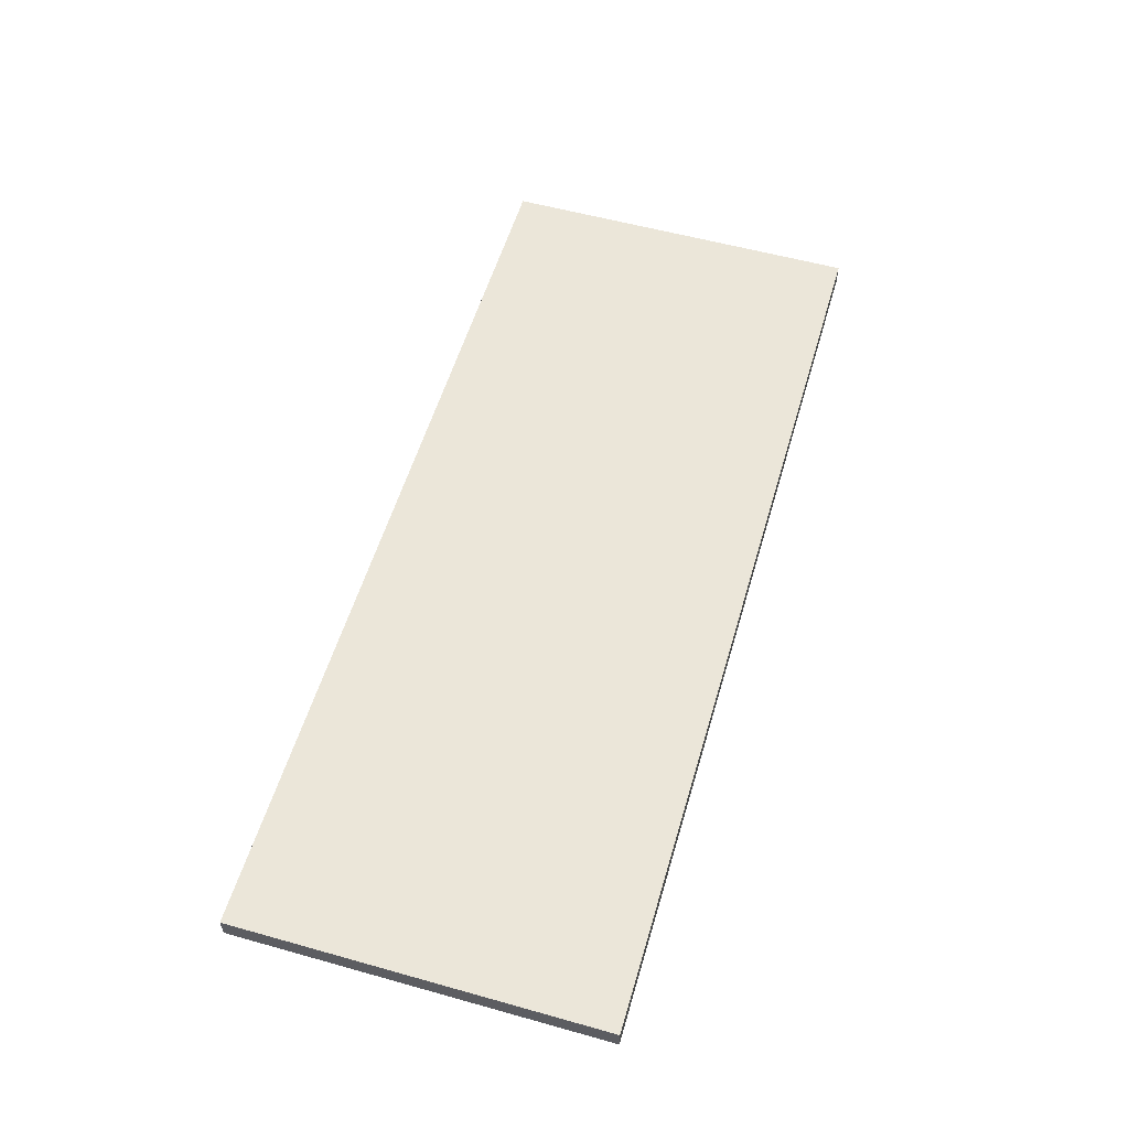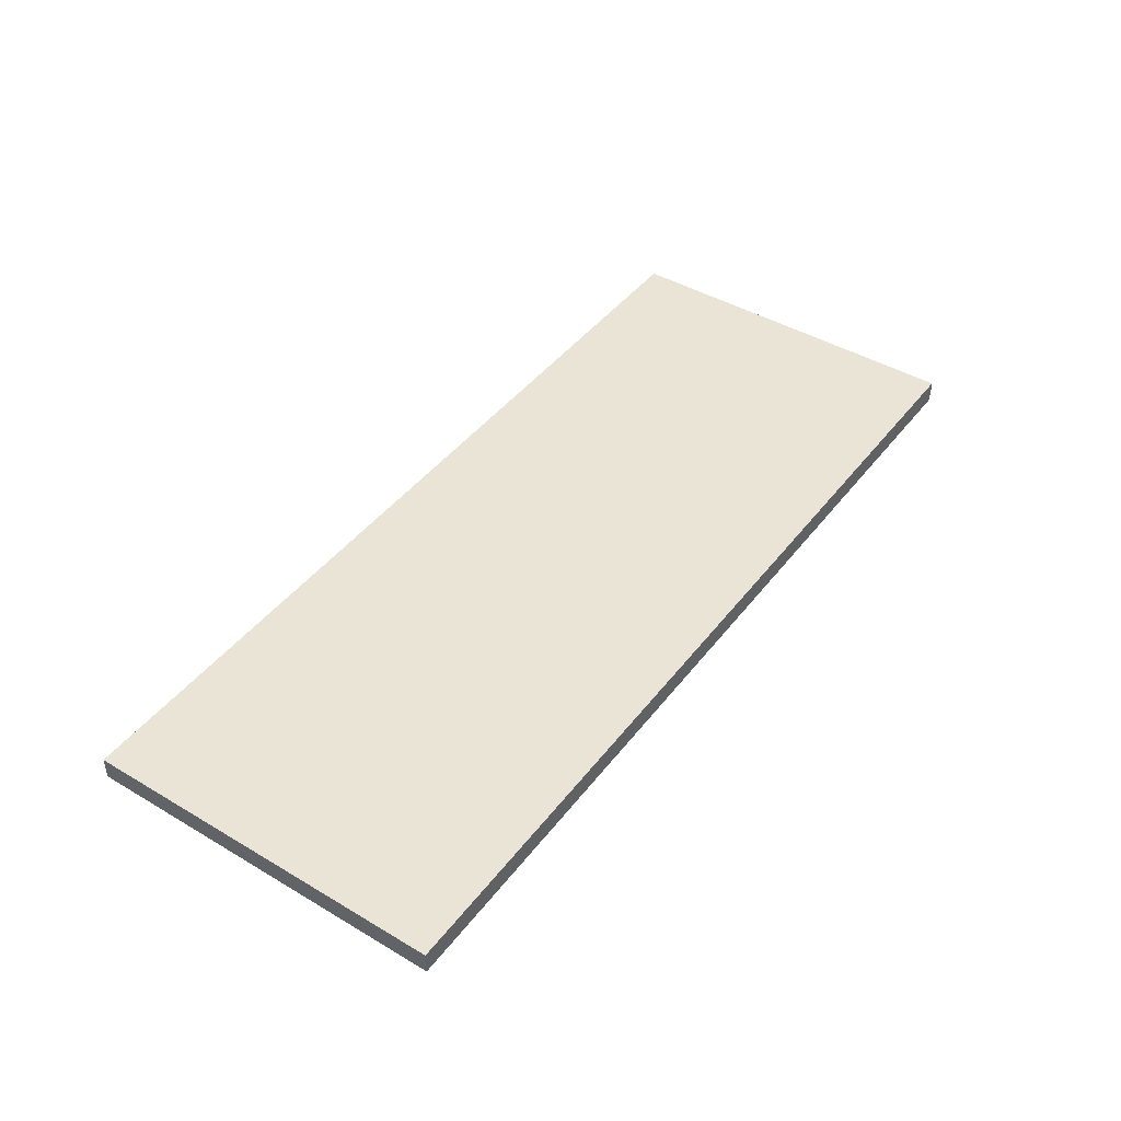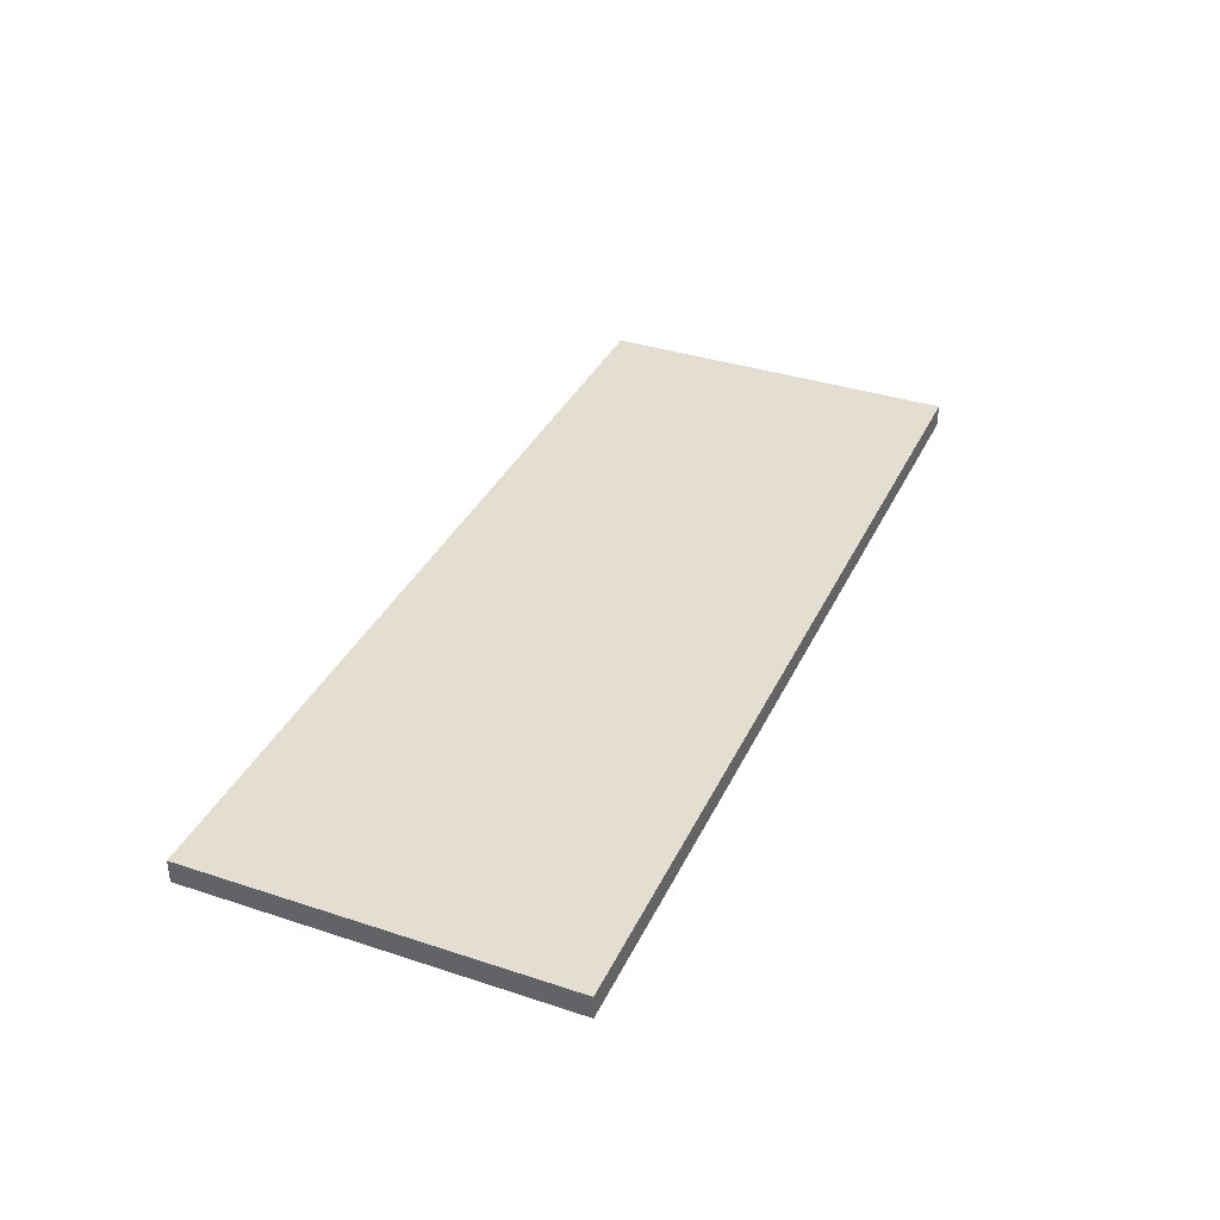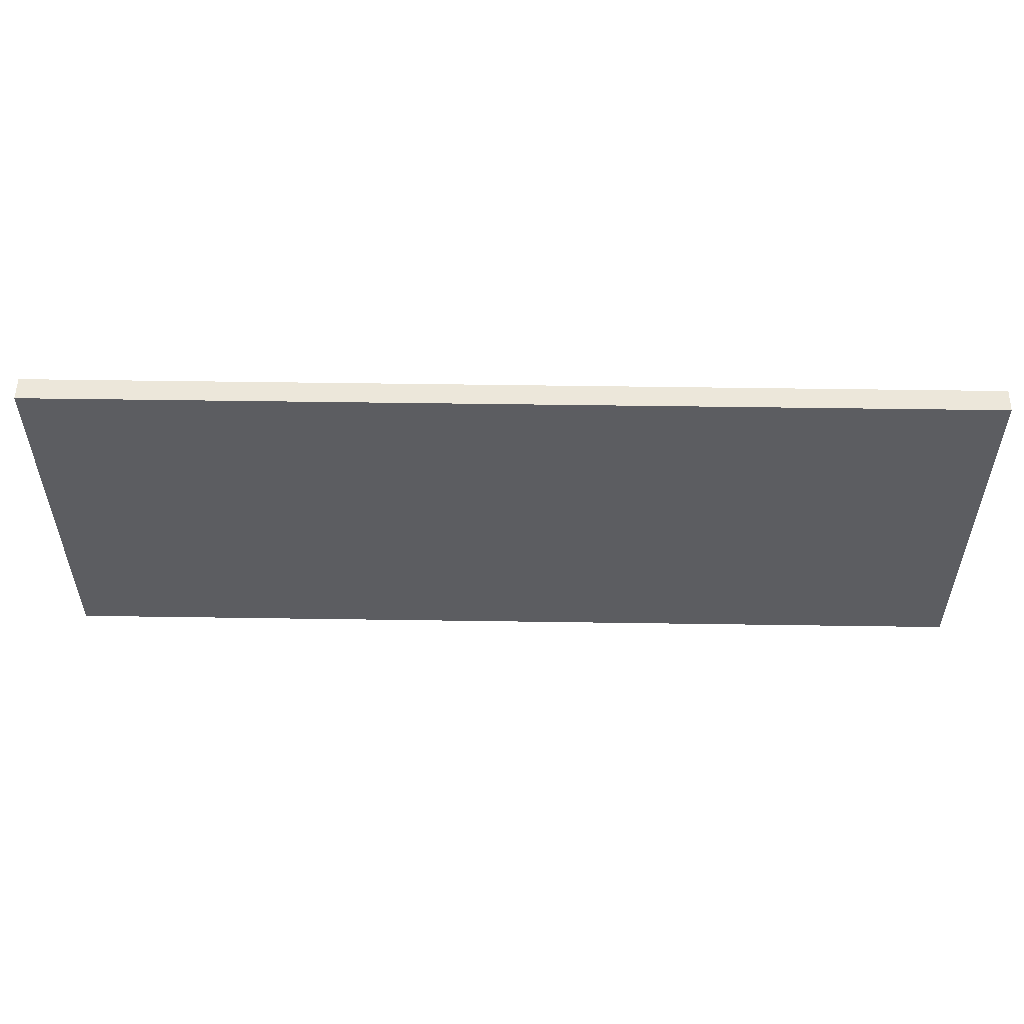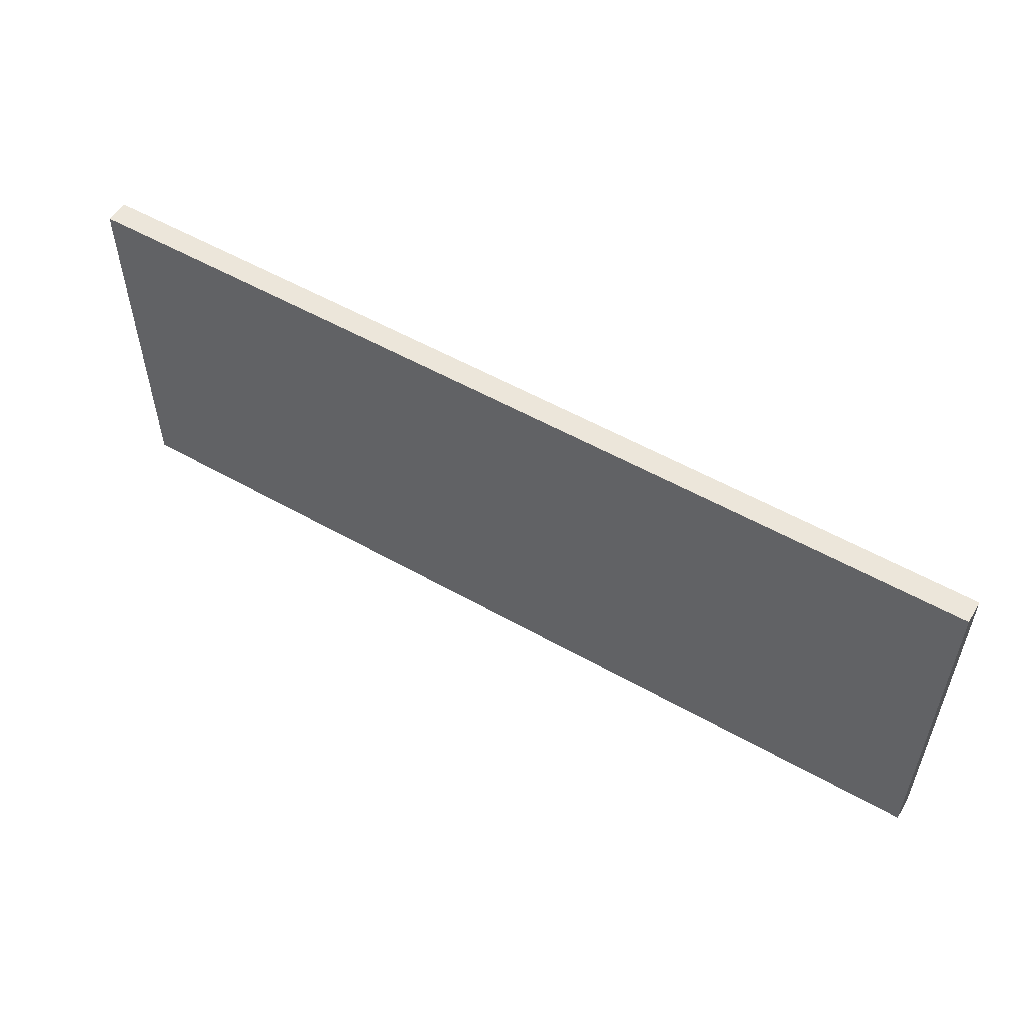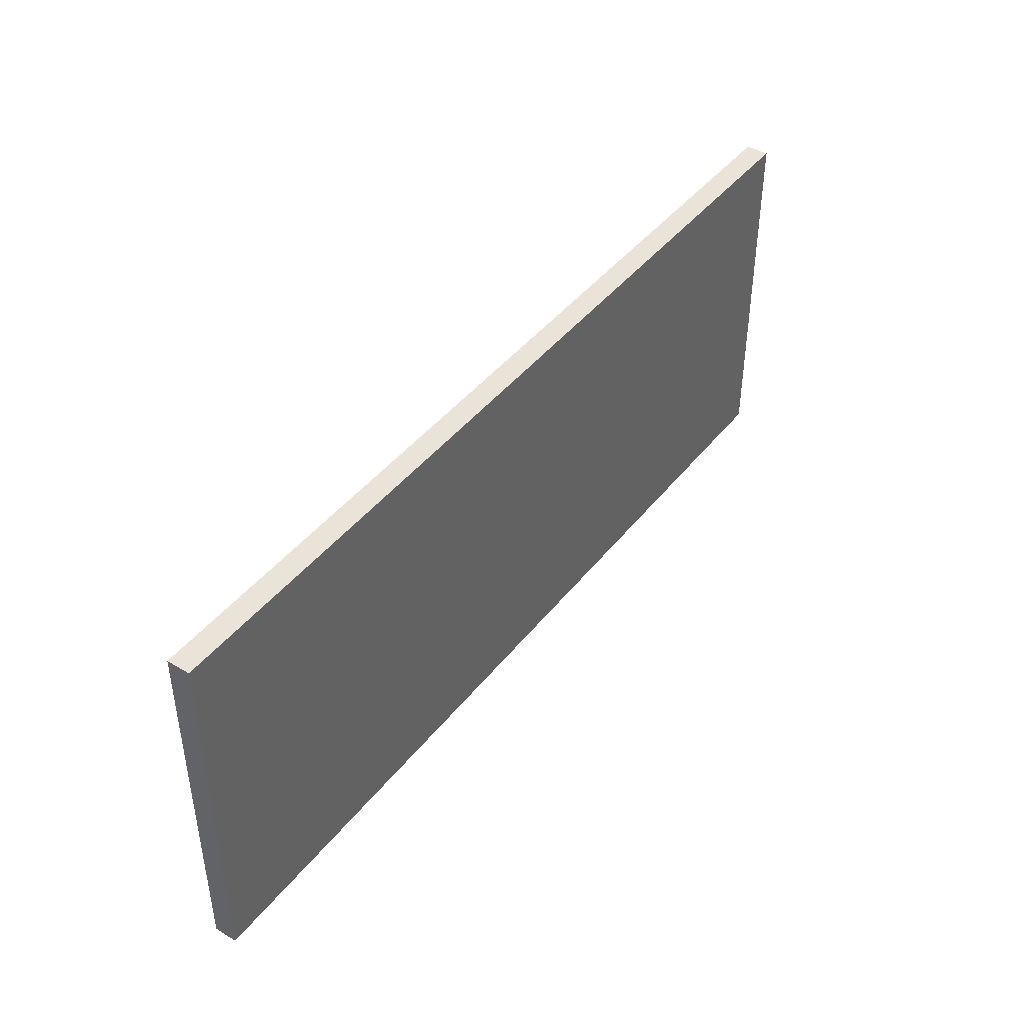
<metadata>
{"format":"obj","ext":"obj","renderer":"f3d","projection":"perspective","resolution":1024,"background":"white","views":[{"elev":56.2,"azim":106.3,"up":"+Y"},{"elev":43.8,"azim":124.8,"up":"+Y"},{"elev":36.3,"azim":-66.8,"up":"+Y"},{"elev":53.8,"azim":0.9,"up":"+Z"},{"elev":54.4,"azim":31.0,"up":"+Z"},{"elev":43.2,"azim":-54.8,"up":"+Z"}]}
</metadata>
<code>
v 20 0 8
v 20 0 0
v 20 0.5 0
v 20 0.5 8
v 0 0 8
v 20 0 8
v 20 0.5 8
v 0 0.5 8
v 0 0.5 8
v 20 0.5 8
v 20 0.5 0
v 0 0.5 0
v 20 0 0
v 0 0 0
v 0 0.5 0
v 20 0.5 0
v 20 0 8
v 0 0 8
v 0 0 0
v 20 0 0
v 0 0 0
v 0 0 8
v 0 0.5 8
v 0 0.5 0
f 1 2 4
f 4 2 3
f 5 6 8
f 8 6 7
f 10 11 9
f 9 11 12
f 13 14 16
f 16 14 15
f 17 18 20
f 20 18 19
f 21 22 24
f 24 22 23

</code>
